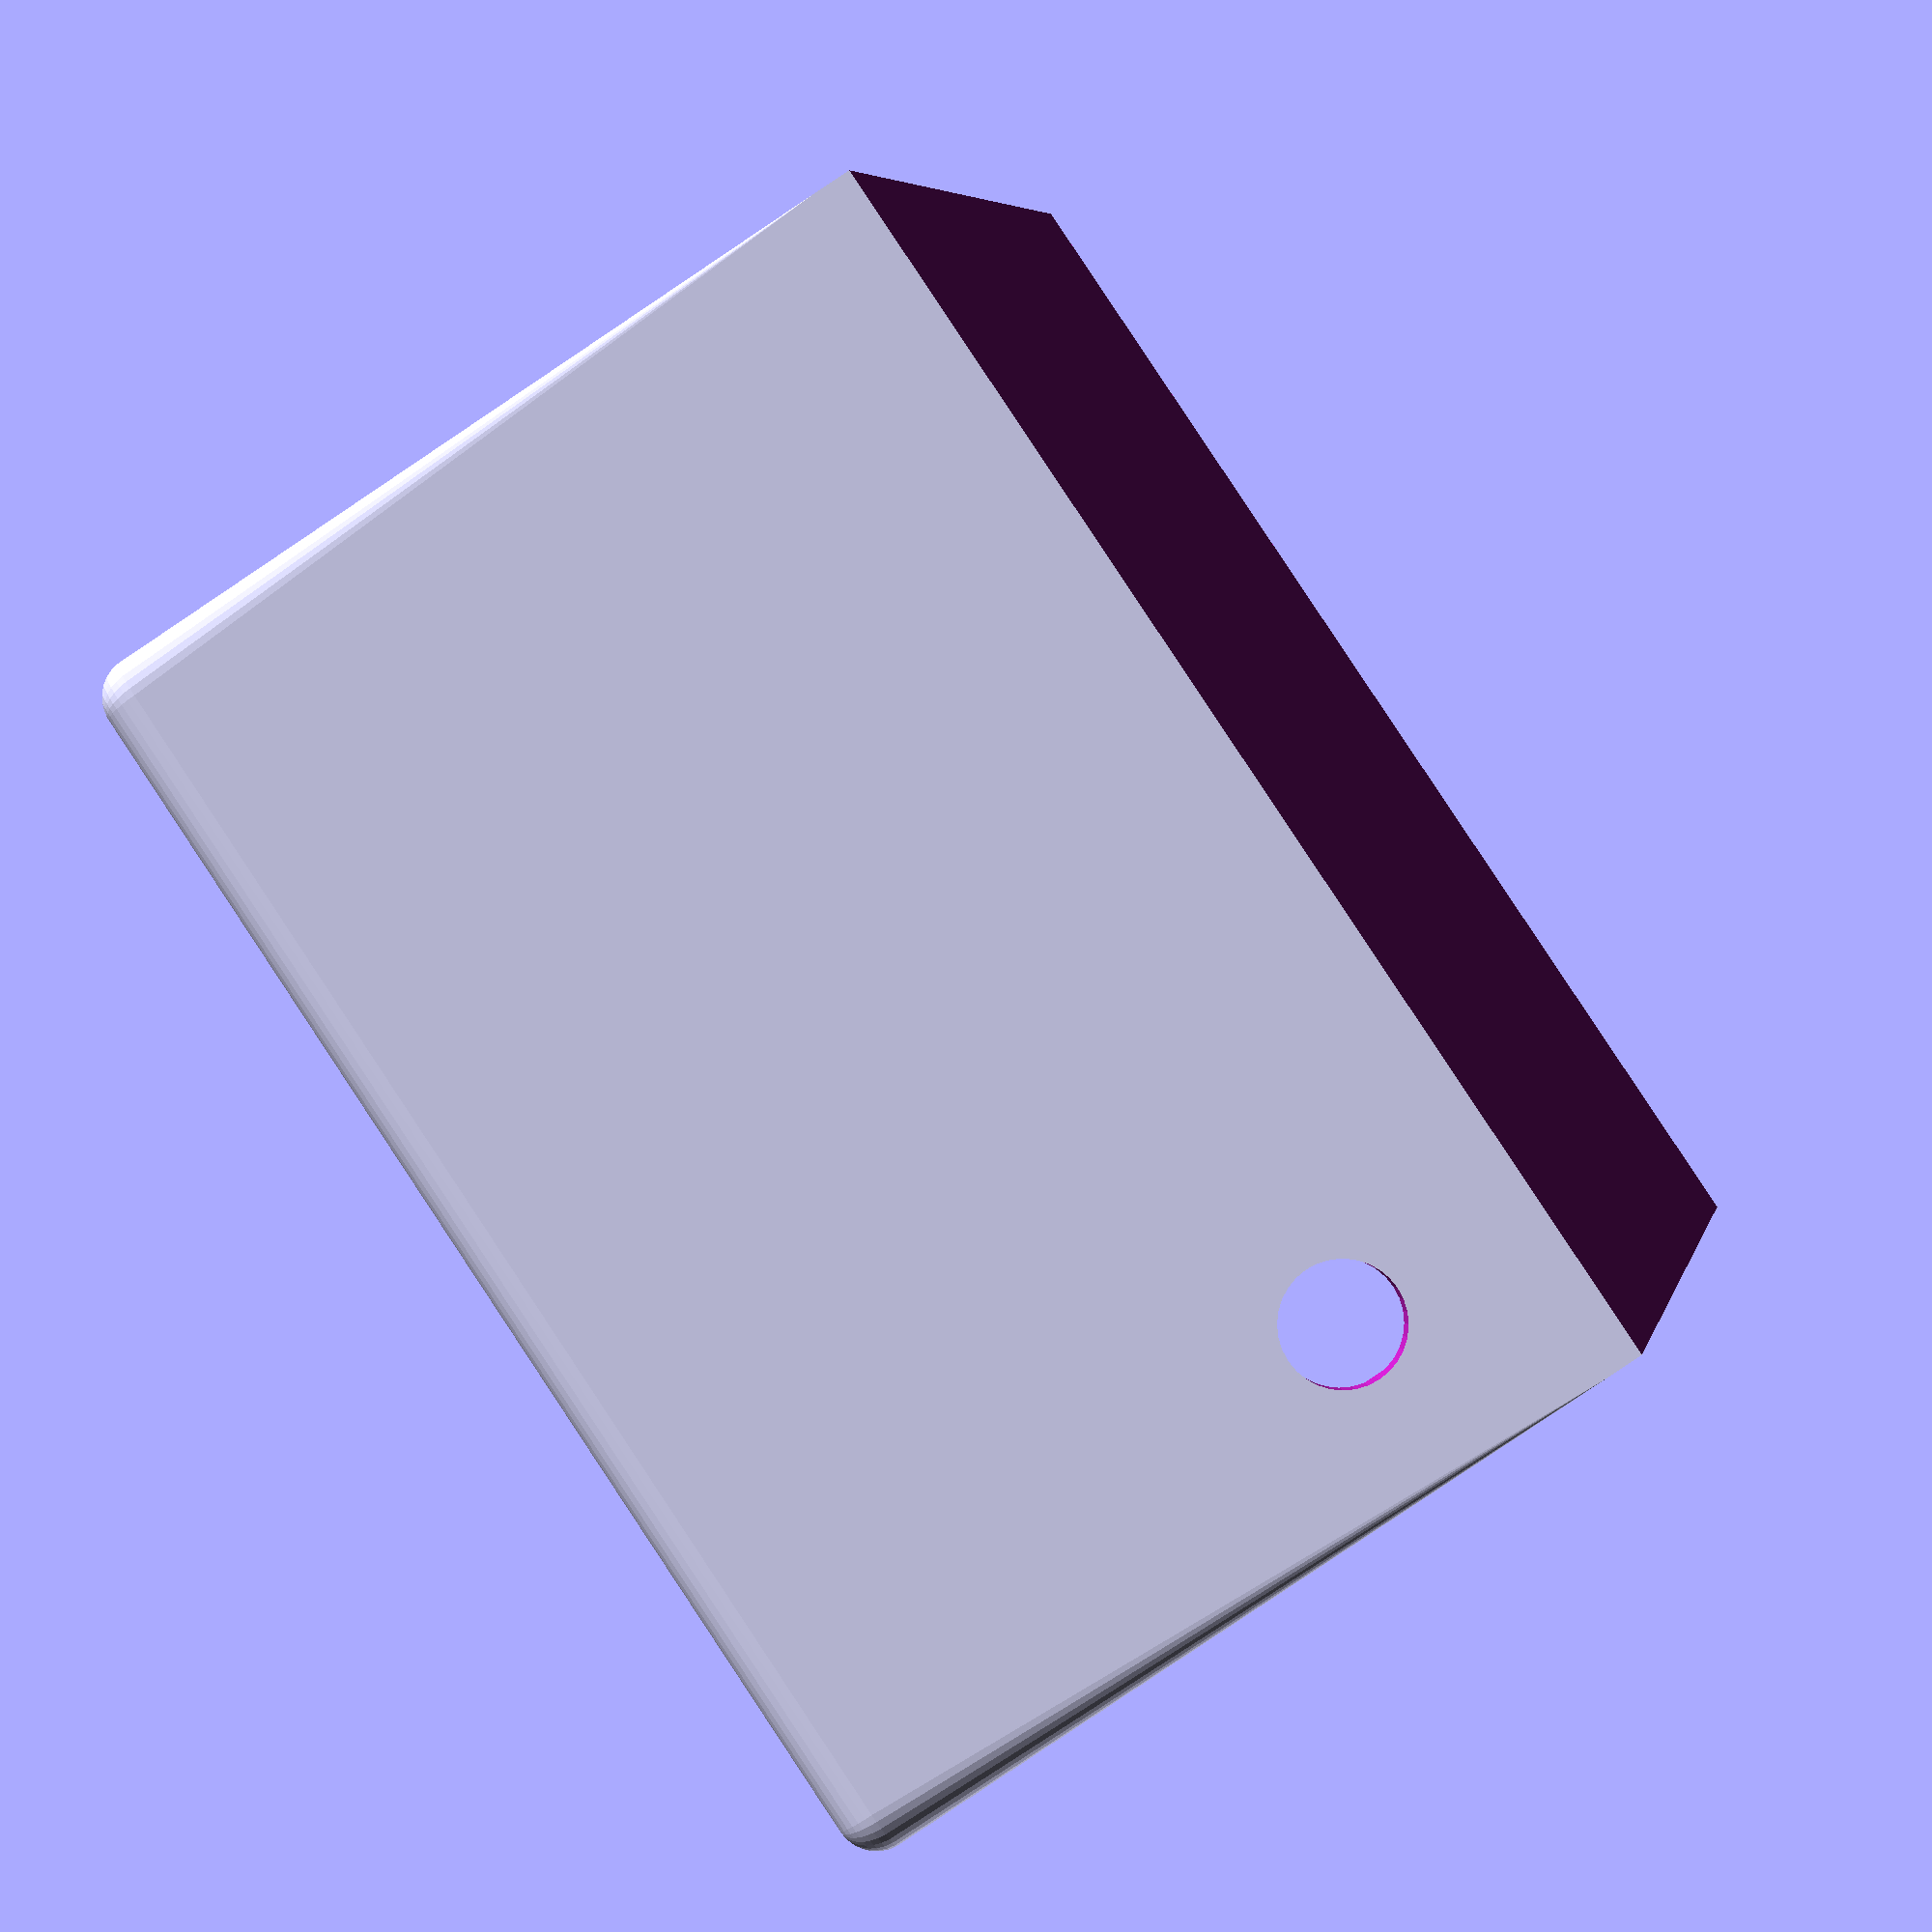
<openscad>
/* [Text] */
text = "ENVIRONMENT";
text_size = 4.5;
// (mm)
text_height = 0.4;

/* [Module dimensions] */
// (mm)
module_width = 45;
// (mm)
module_height = 26.5;
// (mm)
depth = 30;
// (mm)
cable_hole_diameter = 4.5;

/* [Other] */
// (mm)
stand_height = 10;
// (mm)
wall_thickness = 2;
// (degrees)
incline = 15;
// (mm)
edge_radius = 1.5;

/* [Hidden] */
tx = module_width + 2 * wall_thickness;
ty = depth + wall_thickness;
tz = module_height + 2 * wall_thickness;
$fn = 32;

translate([0, 0, ty]) {
    rotate(a = [-90 + incline, 0, 0]) difference() {
        rotate(a = [-incline, 0, 0]) difference() {
            // Main body
            hull() {
                translate([edge_radius, edge_radius, stand_height + tz - edge_radius]) sphere(r = edge_radius);
                translate([edge_radius, ty - edge_radius, stand_height + tz - edge_radius]) sphere(r = edge_radius);
                translate([tx - edge_radius, edge_radius, stand_height + tz - edge_radius]) sphere(r = edge_radius);
                translate([tx - edge_radius, ty - edge_radius, stand_height + tz - edge_radius]) sphere(r = edge_radius);
                cube([tx, ty, stand_height]);
            }

            // Module hole
            translate([wall_thickness, -1, wall_thickness + stand_height]) 
                cube([module_width, depth + 1, module_height]);

            // Cable hole
            translate([tx - wall_thickness - cable_hole_diameter, ty - wall_thickness, stand_height + wall_thickness + cable_hole_diameter]) 
                rotate(a = [90, 0, 0]) 
                cylinder(h = wall_thickness * 3, d = cable_hole_diameter, center = true);
        }
        // Make incline
        translate([-1, 0, -tz]) cube([tx + 2, ty * 2, tz]);
    }

    // Text under the sensor
    if(text != "") {
        translate([tx / 2, stand_height / 2, 0]) 
            linear_extrude(text_height) 
                text(text = text, size = text_size, font = "Arial", halign = "center", valign = "center");
    }
}
</openscad>
<views>
elev=182.3 azim=303.6 roll=359.3 proj=p view=solid
</views>
